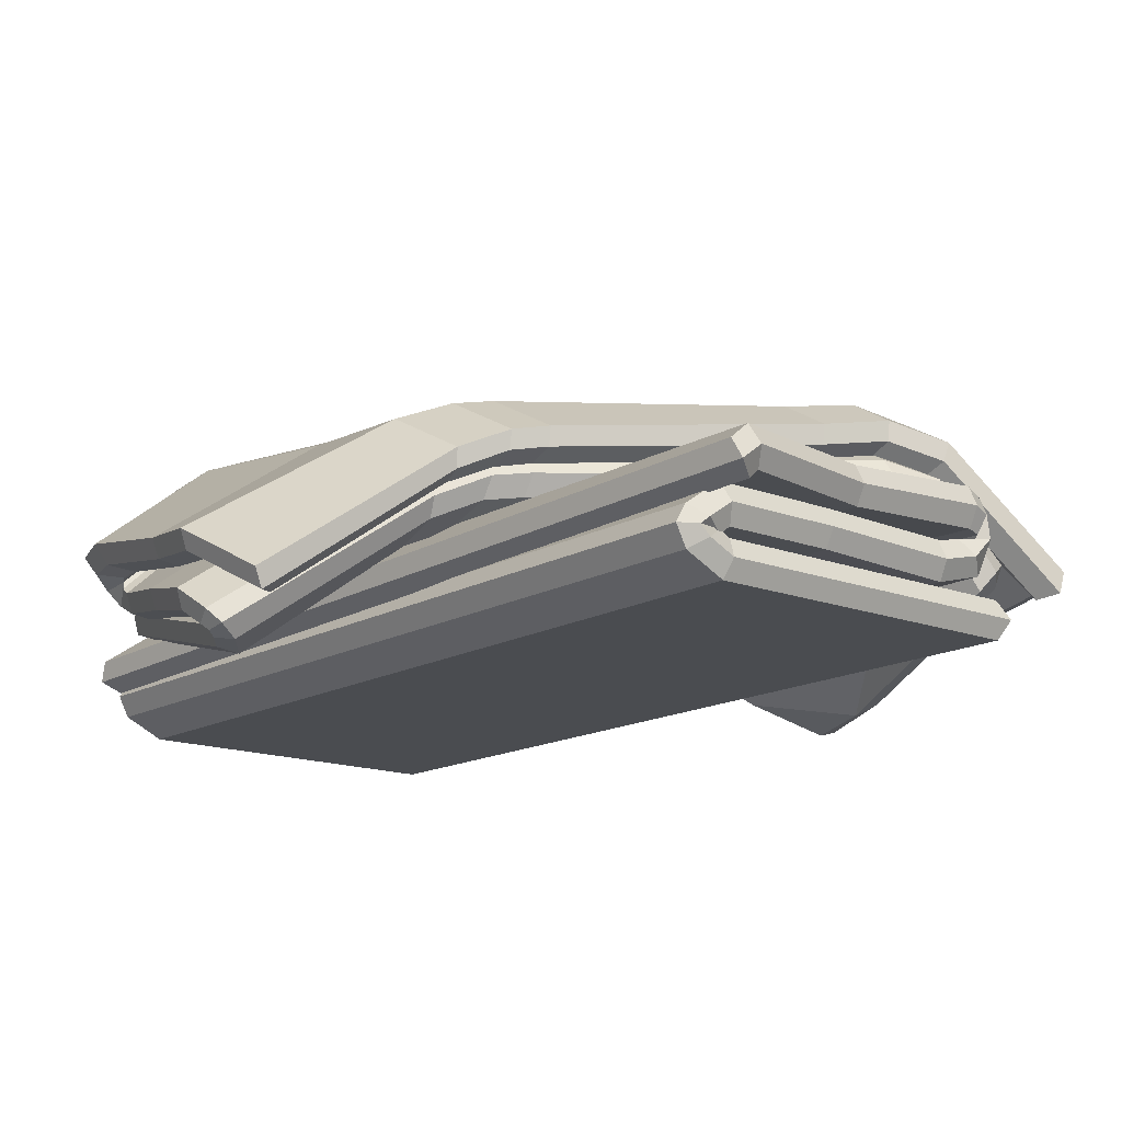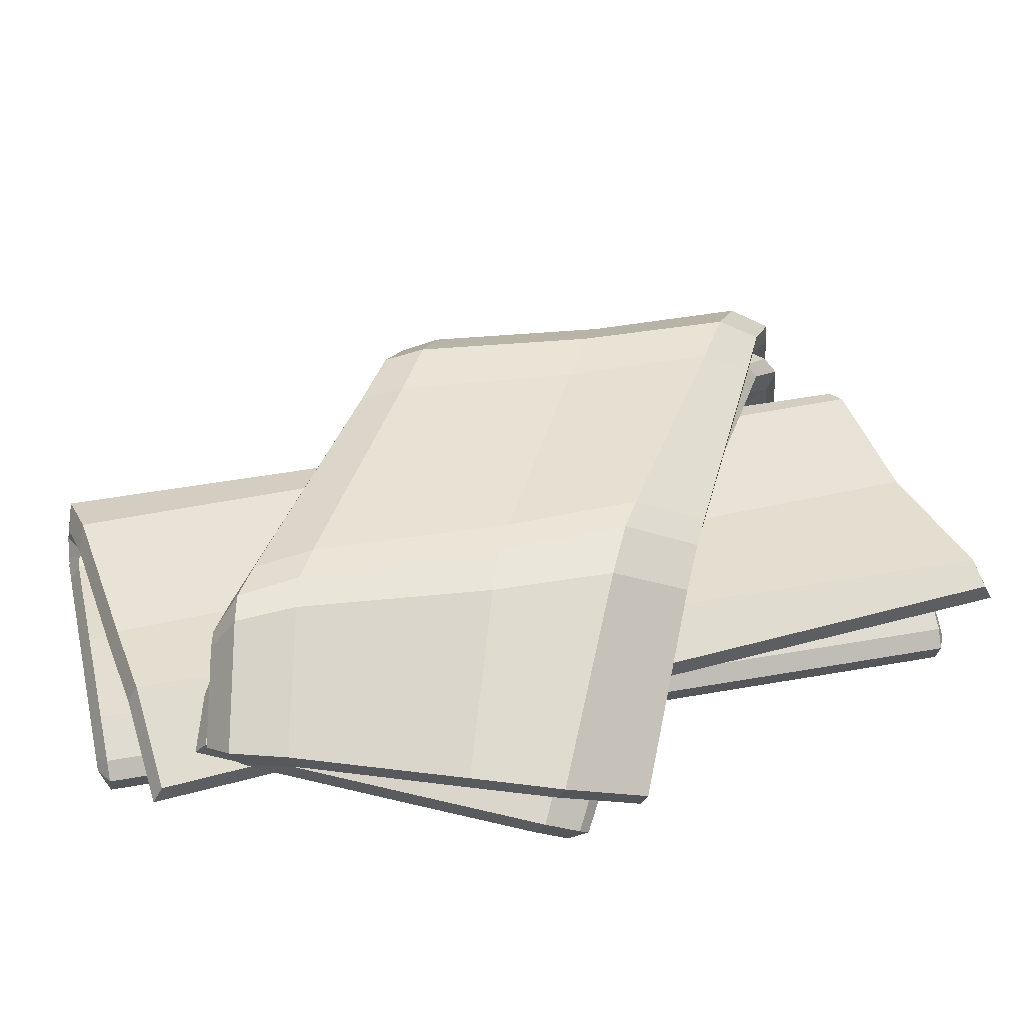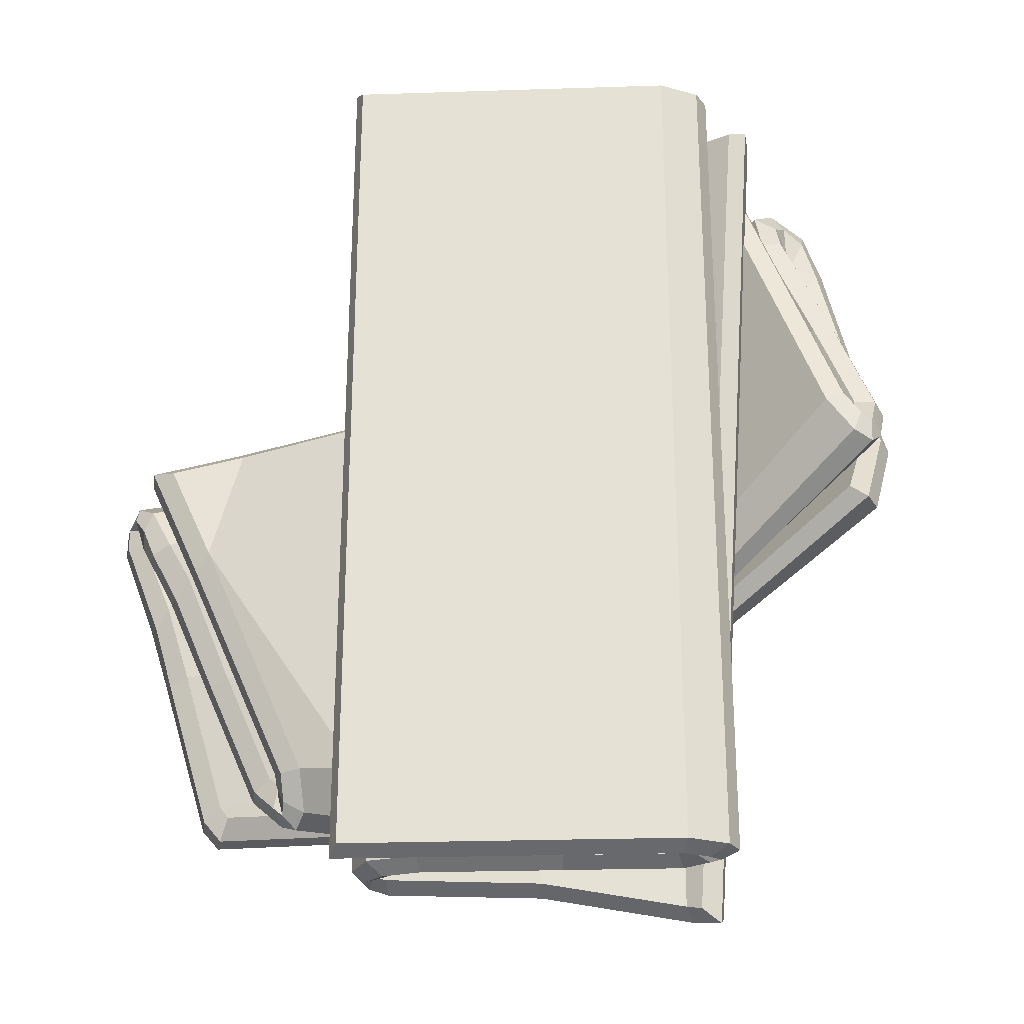
<metadata>
{"format":"obj","ext":"obj","renderer":"f3d","projection":"perspective","resolution":1024,"background":"white","views":[{"elev":-15.0,"azim":140.4,"up":"+Y"},{"elev":36.2,"azim":76.4,"up":"+Y"},{"elev":-26.7,"azim":2.9,"up":"+Z"}]}
</metadata>
<code>
v -10 0 26.25
v 10 0 26.25
v -10 0 -26.25
v 10 0 -26.25
v 12.38 1.142 -26.25
v 12.38 1.142 26.25
v 12.38 3.454 -26.25
v 12.38 3.454 26.25
v 10.16 4.983 -26.25
v 10.16 4.983 26.25
v -5.381 4.697 -26.43
v -5.381 4.697 26.25
v -6.924 4.975 -26.51
v -5.991 4.975 26.11
v -8.508 5.515 -26.48
v -5.402 5.484 25.72
v -7.671 5.646 -26.68
v -3.192 5.544 25.32
v 1.51 5.051 -27.22
v 5.138 5.051 24.55
v 2.753 4.983 -26.25
v 2.753 4.983 26.25
v 9.921 4.981 -28.75
v 10.15 5.005 24
v 10.78 4.341 -29.05
v 14.48 1.947 23.51
v -10 2.2 -26.25
v 9.5 2.2 -26.25
v 9.5 2.2 26.25
v -10 2.2 26.25
v 10.18 2.527 -26.25
v 10.18 2.527 26.25
v 10.18 2.295 -26.25
v 10.18 2.295 26.25
v 9.474 2.783 -26.25
v 9.474 2.783 26.25
v 2.83 2.784 -26.25
v 2.753 2.783 26.25
v -5.627 2.487 -26.25
v -5.627 2.487 26.25
v -8.641 3.278 -26.25
v -8.641 3.278 26.25
v -8.997 7.634 -26.31
v -8.309 7.634 26.18
v -7.657 7.995 -26.71
v -5.057 8.156 25.64
v 1.534 7.252 -27.22
v 5.162 7.252 24.54
v 10.62 7.202 -28.82
v 10.58 7.217 23.96
v 12.09 6.107 -29.18
v 15.79 3.713 23.38
v -8.278 5.231 -26.49
v -9.705 5.344 -26.25
v -9.682 5.344 26.25
v -6.045 5.231 25.84
v 13.02 2.382 -26.25
v 10.82 2.403 -26.25
v 10.82 2.403 26.25
v 13.02 2.382 26.25
v -4.124 6.85 26.07
v -6.856 6.559 26.55
v -7.863 5.288 26.65
v -7.316 4.127 26.79
v -5.504 3.592 26.86
v 2.753 3.883 26.86
v 9.815 3.883 26.86
v 11.28 2.875 26.86
v 11.92 2.392 26.86
v 11.28 1.834 26.86
v 9.75 1.1 26.86
v -10.52 1.1 26.86
v -10.52 1.1 -26.79
v 9.75 1.1 -26.79
v 11.28 1.834 -26.79
v 11.92 2.392 -26.79
v 11.28 2.875 -26.79
v 9.815 3.883 -26.79
v 2.792 3.883 -26.79
v -5.504 3.592 -26.89
v -7.783 4.127 -26.93
v -8.991 5.288 -26.92
v -8.752 6.574 -26.95
v -7.664 6.821 -27.25
v 1.522 6.151 -27.78
v 10.27 6.091 -29.39
v 11.91 4.961 -29.77
v 15.61 2.567 23.94
v 10.36 6.111 24.54
v 5.15 6.151 25.11
v 13.79 4.833 20.36
v 19.49 -0.04757 1.94
v -20.88 -0.2141 -2.316
v -12.63 2.4 -20.79
v -12.44 3.699 -23.08
v 21.1 0.1487 -0.147
v -13.99 5.392 -23.4
v 22.86 1.626 0.08857
v -15.89 6.079 -21.6
v 23.34 3.101 2.303
v -22.63 3.273 -6.781
v 18.29 6.393 16.63
v -23.16 3.28 -5.811
v 18.24 6.805 17.17
v -23.36 3.351 -4.311
v 18.58 7.288 16.53
v -23.29 3.531 -5.175
v 19.09 7.127 14.35
v -19.97 3.818 -14.26
v 20.86 5.52 6.317
v -18.82 4.641 -14.96
v 21.03 4.756 9.142
v -17.56 4.396 -22.45
v 22.08 4.769 1.48
v -16.98 3.902 -23.25
v 20.81 2.214 -3.013
v -22.35 1.397 -2.615
v -14.29 3.914 -20.64
v 21.01 1.47 2.625
v 15.47 6.239 20.59
v -14.24 4.287 -21.3
v 21.47 1.526 2.027
v -14.09 4.117 -21.26
v 21.29 1.377 2.003
v -14.69 4.336 -20.69
v 21.45 1.848 2.709
v -17.33 3.046 -14.73
v 19.36 3.35 8.918
v -21.22 1.789 -6.202
v 16.53 5.036 16.63
v -22.44 2.02 -3.918
v 16.19 6.215 19.49
v -24.5 4.628 -3.996
v 19.58 8.974 19.61
v -24.6 5.004 -5.449
v 20.68 8.982 16.45
v -21.43 5.433 -14.58
v 22.55 6.923 6.518
v -18.81 6.112 -23.4
v 23.87 6.118 1.298
v -17.72 5.364 -24.72
v 22.49 3.145 -4.086
v -23.16 3.254 -4.501
v -23.56 3.139 -3.113
v 17.44 7.769 20.67
v 18.26 7.18 17.15
v -13.02 4.731 -23.82
v -13.9 4.32 -21.85
v 21.58 1.303 1.423
v 22.24 0.7977 -0.6117
v 20.22 7.62 15.62
v 19.42 7.689 18.29
v 18.19 7.03 19.13
v 17.56 6.064 18.56
v 17.75 5.268 16.85
v 20.54 3.606 9.254
v 22.73 2.027 2.73
v 22.42 1.055 1.27
v 22.25 0.6035 0.6297
v 21.63 0.3904 1.164
v 20.59 0.2641 2.506
v 14.81 5.205 21.18
v -22.16 0.135 -2.228
v -13.8 2.802 -20.94
v -13.69 3.637 -22.42
v -13.8 4.17 -23.07
v -14.38 4.399 -22.56
v -15.63 4.852 -21.38
v -18.42 3.488 -15.07
v -22.29 2.192 -6.726
v -22.98 2.272 -5.06
v -23.67 2.807 -4.026
v -24.2 3.572 -4.363
v -24.23 3.853 -5.528
v -21.06 4.256 -14.66
v -18.57 4.863 -23.18
v -17.4 4.105 -24.65
v 21.88 2.039 -3.832
v 23.29 5.033 1.594
v 22.03 5.802 6.628
v -8.472 7.85 6.51
v -8.548 7.85 -17.08
v -8.546 8.991 -19.88
v -8.521 11.3 -19.87
v -8.497 12.83 -17.23
v -8.441 12.55 1.093
v -8.434 12.83 2.483
v -8.426 13.35 3.307
v -8.43 13.46 1.724
v -8.468 12.9 -8.325
v -8.469 12.83 -8.5
v -8.496 12.84 -17.02
v -8.515 11.65 -18.96
v -8.524 10.05 -16.48
v -8.449 10.05 6.524
v -8.523 10.38 -17.28
v -8.525 10.15 -17.28
v -8.518 10.63 -16.44
v -8.492 10.63 -8.579
v -8.463 10.34 1.369
v -8.444 11.13 4.928
v -8.398 15.48 5.039
v -8.401 15.91 2.573
v -8.445 15.1 -8.34
v -8.476 15.06 -17.75
v -8.501 13.45 -20.43
v -8.418 13.19 6.185
v -8.428 13.08 3.448
v -8.526 10.25 -18.04
v -8.535 10.23 -20.63
v -8.459 8.95 7.13
v -8.513 12.28 -20.26
v -4.575 12.81 5.619
v -5.167 9.965 -18.54
v -4.503 8.683 9.586
v -4.525 7.583 8.961
v -5.095 7.583 -14.93
v -5.156 8.725 -17.78
v -5.143 11.04 -17.77
v -5.071 12.57 -15.1
v -4.629 12.28 3.46
v -4.596 12.56 4.772
v -4.579 13.08 5.39
v -4.62 13.18 3.658
v -4.863 12.63 -6.422
v -4.86 12.57 -6.258
v -5.066 12.57 -14.91
v -5.128 11.21 -17.17
v -5.068 9.783 -14.33
v -4.512 9.783 8.969
v -5.086 10.11 -15.15
v -5.087 9.878 -15.15
v -5.064 10.37 -14.3
v -4.874 10.37 -6.325
v -4.635 10.07 3.746
v -4.544 10.86 7.349
v -4.519 15.22 7.378
v -4.581 15.66 4.69
v -4.852 14.84 -6.443
v -5.071 14.79 -15.63
v -5.153 13.01 -18.67
v -4.503 12.93 8.614
v -5.105 9.986 -15.91
v -5.156 11.85 -18.49
v -9.619 6.557 4.459
v -9.802 6.754 -19.26
v -10.14 7.876 -22.05
v -10.77 10.1 -21.97
v -11.16 11.55 -19.27
v -10.94 11.12 -0.8521
v -11.01 11.38 0.6202
v -11.15 11.88 1.615
v -11.19 12 0.1189
v -11.11 11.54 -10.05
v -11.1 11.48 -10.49
v -11.16 11.55 -19.04
v -10.89 10.57 -20.76
v -10.4 8.866 -18.59
v -10.22 8.674 4.538
v -10.49 9.188 -19.39
v -10.43 8.965 -19.4
v -10.56 9.427 -18.54
v -10.5 9.362 -10.64
v -10.34 8.994 -0.6395
v -10.53 9.725 2.964
v -11.71 13.92 3.25
v -11.85 14.34 0.9106
v -11.71 13.66 -10.01
v -11.77 13.69 -19.73
v -11.4 12.31 -22.19
v -11.08 11.7 4.289
v -10.47 9.075 -20.16
v -11.08 11.19 -22.06
v -11.07 11.62 1.689
v -10.48 9.076 -22.77
v -9.915 7.61 5.115
v 12.43 12.15 15.2
v 10.54 9.3 -8.788
v 12 7.86 19.79
v 11.91 6.76 19.12
v 10.73 6.918 -5.11
v 10.55 8.059 -8.027
v 10.64 10.37 -7.973
v 10.9 11.9 -5.187
v 12.32 11.62 13.99
v 12.4 11.89 14.91
v 12.4 12.41 14.58
v 12.22 12.48 12.21
v 11.45 11.97 2.191
v 11.58 11.9 3.952
v 10.91 11.91 -5.088
v 10.54 9.741 -8.902
v 10.86 9.118 -4.442
v 11.99 8.96 19.17
v 10.8 9.445 -5.279
v 10.8 9.213 -5.284
v 10.88 9.701 -4.396
v 11.5 9.701 3.874
v 12.26 9.405 14.24
v 12.57 10.2 17.98
v 12.71 14.55 17.77
v 12.46 15.05 14.13
v 11.53 14.17 2.207
v 10.94 14.13 -5.671
v 10.5 11.54 -10.41
v 12.75 12.26 19.31
v 10.74 9.321 -6.072
v 10.47 10.4 -10.22
v 10.49 7.152 18.29
v 8.8 7.152 -6.307
v 8.637 8.294 -9.214
v 8.625 9.534 -9.975
v 8.715 10.61 -9.166
v 8.955 12.13 -6.394
v 9.581 12.13 2.709
v 10.26 11.85 12.7
v 10.33 12.13 13.68
v 10.36 12.38 14.03
v 10.33 12.64 13.46
v 10.17 12.72 11.17
v 9.467 12.2 1.142
v 8.963 12.15 -6.284
v 8.636 10.07 -9.909
v 8.567 10.73 -11.22
v 8.591 11.87 -11.42
v 8.994 14.36 -6.884
v 9.539 14.4 1.153
v 10.38 15.28 12.98
v 10.61 14.79 16.5
v 10.65 12.5 18.01
v 10.49 10.43 16.68
v 10.21 9.639 12.96
v 9.505 9.935 2.632
v 8.939 9.935 -5.601
v 8.862 9.447 -6.485
v 8.811 9.555 -7.27
v 8.87 9.679 -6.48
v 8.917 9.352 -5.646
v 10.57 9.352 18.33
v 10.57 8.252 18.95
v 13.71 11.69 15.63
v 13.68 11.41 15.41
v 13.63 11.1 14.56
v 13.65 10.97 5.085
v 13.61 10.61 -3.552
v 13.31 9.091 -6.213
v 13.09 8.072 -7.003
v 12.85 6.961 -6.307
v 12.64 6.026 -3.571
v 12.15 6.451 19.46
v 12.45 7.392 20.16
v 12.59 8.478 19.55
v 13.07 8.077 -2.899
v 13.13 8.345 -3.684
v 13.11 8.199 -4.436
v 13.09 8.131 -3.693
v 13.19 8.615 -2.845
v 13.21 8.943 4.975
v 13.19 9.08 14.76
v 13.36 9.955 18.31
v 13.77 11.91 19.61
v 14.21 13.96 18.17
v 14.25 14.35 14.64
v 13.94 13.22 3.148
v 13.77 13.01 -4.15
v 13.11 10.34 -9.03
v 12.96 9.2 -8.822
v 12.78 8.727 -7.617
v 13.35 10.98 -3.654
v 13.51 11.19 3.092
v 13.72 11.94 12.68
v 13.75 11.92 15.01
v -18.38 -0.09738 -7.761
v -16.91 1.517 -0.4058
v -21.11 3.354 -6.534
v -20.46 4.665 -4.985
v -20.39 5.485 -3.239
v -20.69 5.326 -4.449
v -21.33 3.375 -9.865
v -21.23 3.506 -9.422
v -19.68 1.595 -8.437
v -18.09 3.292 -0.5844
v -19.86 1.632 -6.07
v -19.06 3.798 -2.497
v -21.22 7.304 -2.428
v -21.62 7.022 -4.377
v -22.66 5.074 -10.61
v -19.88 1.859 -8.542
v -19.88 5.751 -1.238
v -19.14 0.5091 -8.863
v -20.67 2.46 -9.748
v -22.09 3.926 -11.06
v -20.27 5.215 -3.402
v -17.32 2.501 0.2313
f 27 30 29 28
f 29 32 31 28
f 58 59 34 33
f 34 36 35 33
f 36 38 37 35
f 40 42 41 39
f 54 55 44 43
f 44 46 45 43
f 46 48 47 45
f 38 40 39 37
f 48 50 49 47
f 50 52 51 49
f 3 4 2 1
f 2 4 5 6
f 60 57 7 8
f 8 7 9 10
f 10 9 21 22
f 12 11 13 14
f 56 53 15 16
f 16 15 17 18
f 18 17 19 20
f 22 21 11 12
f 20 19 23 24
f 24 23 25 26
f 3 73 74 4
f 2 71 72 1
f 1 72 73 3
f 4 74 75 5
f 6 70 71 2
f 57 76 77 7
f 8 68 69 60
f 7 77 78 9
f 10 67 68 8
f 9 78 79 21
f 22 66 67 10
f 11 80 81 13
f 14 64 65 12
f 53 82 83 15
f 16 62 63 56
f 15 83 84 17
f 18 61 62 16
f 17 84 85 19
f 20 90 61 18
f 21 79 80 11
f 12 65 66 22
f 19 85 86 23
f 24 89 90 20
f 23 86 87 25
f 25 87 88 26
f 26 88 89 24
f 13 81 82 53
f 42 55 54 41
f 56 63 64 14
f 14 13 53 56
f 5 75 76 57
f 32 59 58 31
f 60 69 70 6
f 6 5 57 60
f 61 46 44 62
f 63 62 44 55
f 64 63 55 42
f 65 64 42 40
f 66 65 40 38
f 67 66 38 36
f 68 67 36 34
f 69 68 34 59
f 70 69 59 32
f 71 70 32 29
f 72 71 29 30
f 73 72 30 27
f 74 73 27 28
f 75 74 28 31
f 76 75 31 58
f 77 76 58 33
f 78 77 33 35
f 79 78 35 37
f 80 79 37 39
f 81 80 39 41
f 82 81 41 54
f 83 82 54 43
f 84 83 43 45
f 85 84 45 47
f 86 85 47 49
f 87 86 49 51
f 88 87 51 52
f 89 88 52 50
f 90 89 50 48
f 61 90 48 46
f 117 382 381
f 353 354 295 293
f 148 272 261 123
f 356 357 297 296
f 357 358 298 297
f 359 360 300 299
f 144 389 385 133
f 362 363 302 301
f 363 364 303 302
f 358 359 299 298
f 364 365 304 303
f 365 366 305 304
f 93 373 374
f 348 349 281 282
f 346 347 278 283
f 345 346 283 284
f 344 345 284 290
f 342 343 285 286
f 372 341 277 287
f 371 372 287 288
f 370 371 288 289
f 343 344 290 285
f 369 370 289 291
f 368 369 291 292
f 93 163 390 373
f 92 161 162 91
f 350 351 279 280
f 94 164 165 95
f 96 160 161 92
f 147 166 167 97
f 98 158 159 150
f 97 167 168 99
f 100 157 158 98
f 99 168 169 111
f 112 156 157 100
f 101 170 171 103
f 104 154 155 102
f 143 172 173 105
f 106 152 153 146
f 105 173 174 107
f 108 151 152 106
f 107 174 392 379
f 110 180 151 108
f 111 169 391 380
f 102 155 156 112
f 109 175 176 113
f 114 179 180 110
f 113 176 177 115
f 115 177 273 257
f 116 178 179 114
f 103 171 172 143
f 360 361 306 300
f 146 153 154 104
f 341 342 286 277
f 95 165 166 147
f 354 355 307 295
f 150 159 160 96
f 347 348 282 278
f 151 136 134 152
f 153 152 134 145
f 154 153 145 132
f 155 154 132 130
f 156 155 130 128
f 157 156 128 126
f 158 157 126 124
f 159 158 124 149
f 160 159 149 122
f 161 160 122 119
f 162 161 119 120
f 163 394 382 117
f 164 390 381 118
f 165 164 118 121
f 166 165 121 148
f 167 166 148 123
f 168 167 123 125
f 169 168 125 127
f 170 391 388 129
f 171 170 129 131
f 172 171 131 144
f 173 172 144 133
f 174 173 133 135
f 175 392 387 137
f 176 175 137 139
f 177 176 139 141
f 366 367 308 305
f 179 178 142 140
f 180 179 140 138
f 151 180 138 136
f 194 195 230 229
f 194 196 260 258
f 197 209 243 232
f 197 198 262 261
f 198 199 263 262
f 200 201 265 264
f 202 207 242 237
f 202 203 267 266
f 203 204 268 267
f 199 200 264 263
f 204 205 269 268
f 205 206 270 269
f 181 182 217 216
f 183 182 246 247
f 184 210 275 248
f 185 184 248 249
f 191 185 249 255
f 187 186 250 251
f 188 208 274 252
f 189 188 252 253
f 190 189 253 254
f 186 191 255 250
f 192 190 254 256
f 193 192 256 257
f 181 211 276 245
f 193 212 244 228
f 201 207 271 265
f 208 187 251 274
f 196 209 272 260
f 210 183 247 275
f 195 211 215 230
f 206 212 273 270
f 229 231 196 194
f 232 233 198 197
f 233 234 199 198
f 235 236 201 200
f 237 238 203 202
f 238 239 204 203
f 234 235 200 199
f 239 240 205 204
f 240 241 206 205
f 218 217 182 183
f 219 214 210 184
f 220 219 184 185
f 226 220 185 191
f 222 221 186 187
f 223 213 208 188
f 224 223 188 189
f 225 224 189 190
f 221 226 191 186
f 227 225 190 192
f 228 227 192 193
f 216 215 211 181
f 236 242 207 201
f 213 222 187 208
f 231 243 209 196
f 214 218 183 210
f 241 244 212 206
f 338 339 294 293
f 335 336 307 296
f 329 330 306 301
f 309 310 281 280
f 323 324 308 292
f 339 340 279 294
f 258 259 195 194
f 261 272 209 197
f 266 271 207 202
f 245 246 182 181
f 257 273 212 193
f 259 276 211 195
f 258 260 121 118
f 261 262 125 123
f 262 263 127 125
f 264 265 384 383
f 266 267 386 385
f 268 137 267
f 263 264 383 388 127
f 137 268 139
f 269 270 141 139
f 247 246 94 95
f 248 275 147 97
f 249 248 97 99
f 255 249 99 111
f 251 250 375 376
f 252 274 393 377
f 253 252 377 378
f 254 253 378 379
f 250 255 111 380 375
f 256 254 109 113
f 257 256 113 115
f 245 276 394 374
f 265 271 389 384
f 274 251 376 393
f 260 272 148 121
f 275 247 95 147
f 270 273 177 141
f 293 295 337 338
f 296 297 334 335
f 297 298 333 334
f 299 300 331 332
f 301 302 328 329
f 302 303 327 328
f 298 299 332 333
f 303 304 326 327
f 304 305 325 326
f 282 281 310 311
f 283 278 312 313
f 284 283 313 314
f 290 284 314 315
f 286 285 316 317
f 287 277 318 319
f 288 287 319 320
f 289 288 320 321
f 285 290 315 316
f 291 289 321 322
f 292 291 322 323
f 280 279 340 309
f 300 306 330 331
f 277 286 317 318
f 295 307 336 337
f 278 282 311 312
f 305 308 324 325
f 293 294 352 353
f 296 307 355 356
f 301 306 361 362
f 280 281 349 350
f 292 308 367 368
f 294 279 351 352
f 216 217 310 309
f 311 310 217 218
f 312 311 218 214
f 313 312 214 219
f 314 313 219 220
f 315 314 220 226
f 316 315 226 221
f 317 316 221 222
f 318 317 222 213
f 319 318 213 223
f 320 319 223 224
f 321 320 224 225
f 322 321 225 227
f 323 322 227 228
f 228 244 324 323
f 325 324 244 241
f 326 325 241 240
f 327 326 240 239
f 328 327 239 238
f 329 328 238 237
f 237 242 330 329
f 331 330 242 236
f 332 331 236 235
f 333 332 235 234
f 334 333 234 233
f 335 334 233 232
f 232 243 336 335
f 337 336 243 231
f 338 337 231 229
f 229 230 339 338
f 230 215 340 339
f 309 340 215 216
f 104 342 341 146
f 102 343 342 104
f 112 344 343 102
f 100 345 344 112
f 98 346 345 100
f 150 347 346 98
f 96 348 347 150
f 92 349 348 96
f 350 349 92 91
f 91 162 351 350
f 352 351 162 120
f 353 352 120 119
f 119 122 354 353
f 122 149 355 354
f 356 355 149 124
f 124 126 357 356
f 126 128 358 357
f 128 130 359 358
f 130 132 360 359
f 132 145 361 360
f 362 361 145 134
f 134 136 363 362
f 136 138 364 363
f 138 140 365 364
f 140 142 366 365
f 178 367 366 142
f 368 367 178 116
f 114 369 368 116
f 110 370 369 114
f 108 371 370 110
f 106 372 371 108
f 146 341 372 106
f 381 258 118
f 385 389 271 266
f 374 373 246 245
f 373 390 164 94
f 379 392 175 109
f 380 391 170 101
f 382 394 276 259
f 381 390 163 117
f 388 391 169 127
f 387 392 174 135
f 383 384 131 129
f 385 386 135 133
f 386 387 135
f 388 383 129
f 376 375 101 103
f 377 393 143 105
f 378 377 105 107
f 379 378 107
f 375 380 101
f 374 394 163 93
f 384 389 144 131
f 393 376 103 143
f 246 373 94
f 381 382 259 258
f 254 379 109
f 268 269 139
f 137 387 386 267

</code>
